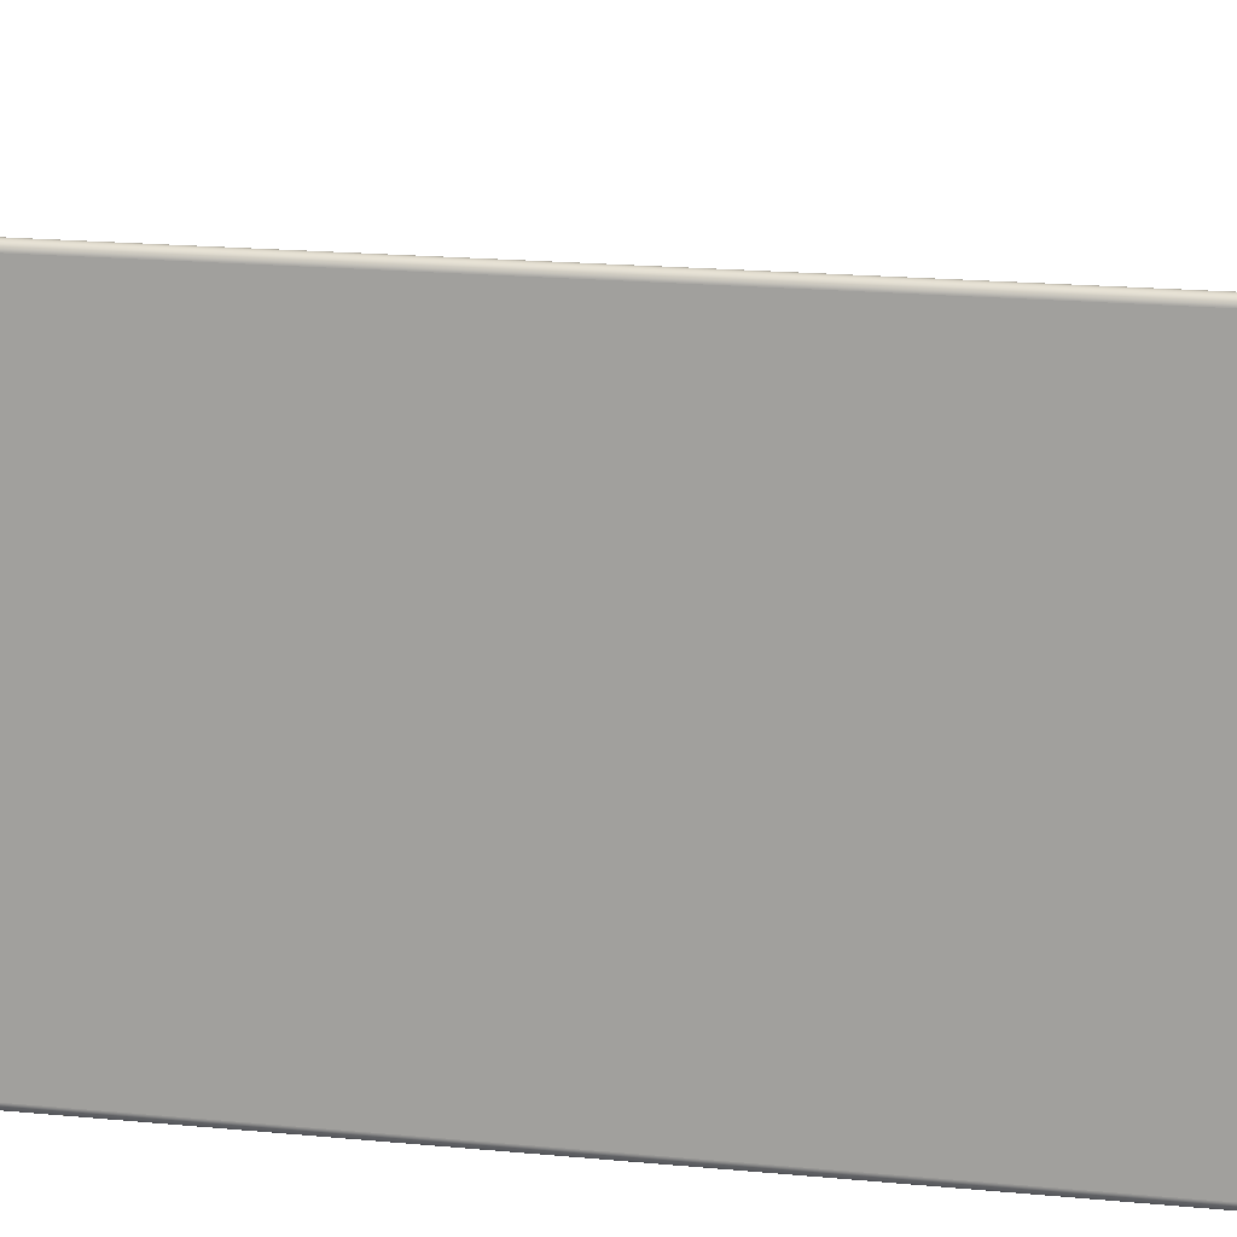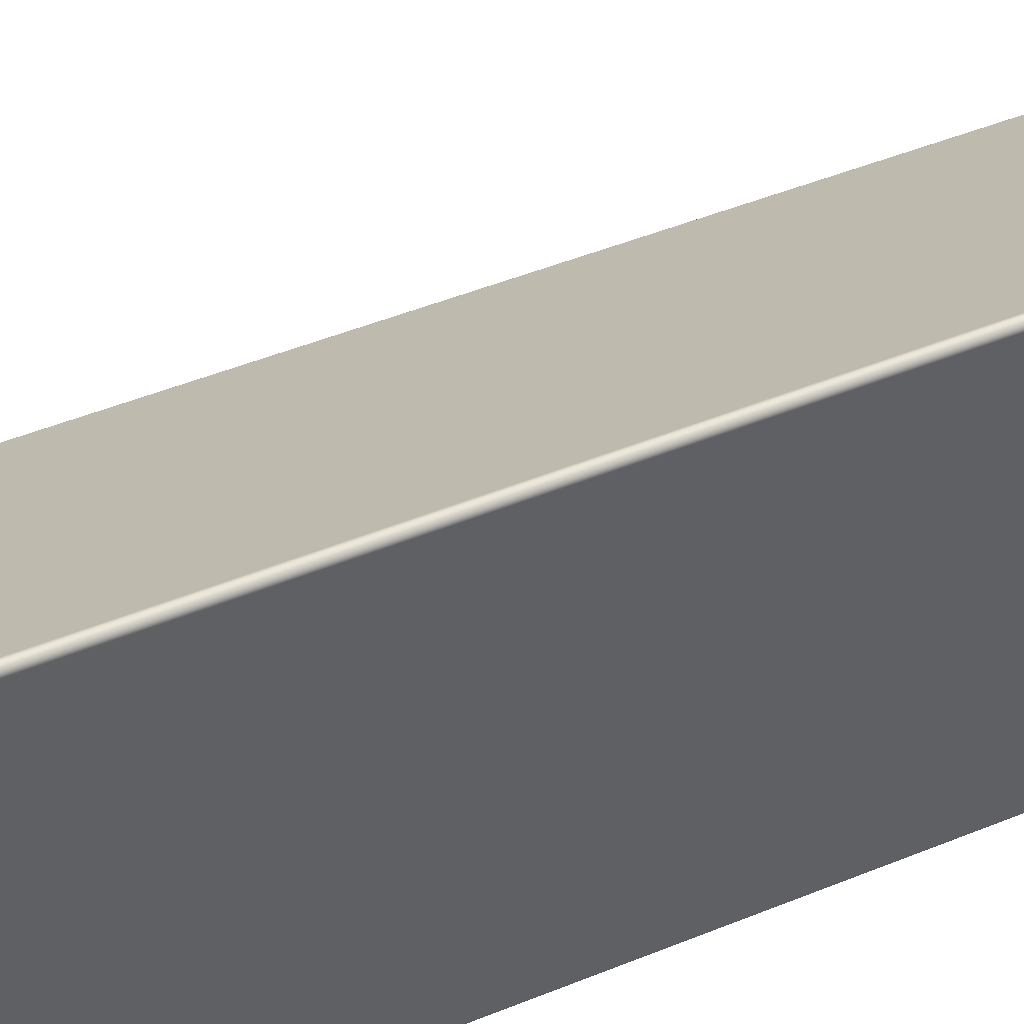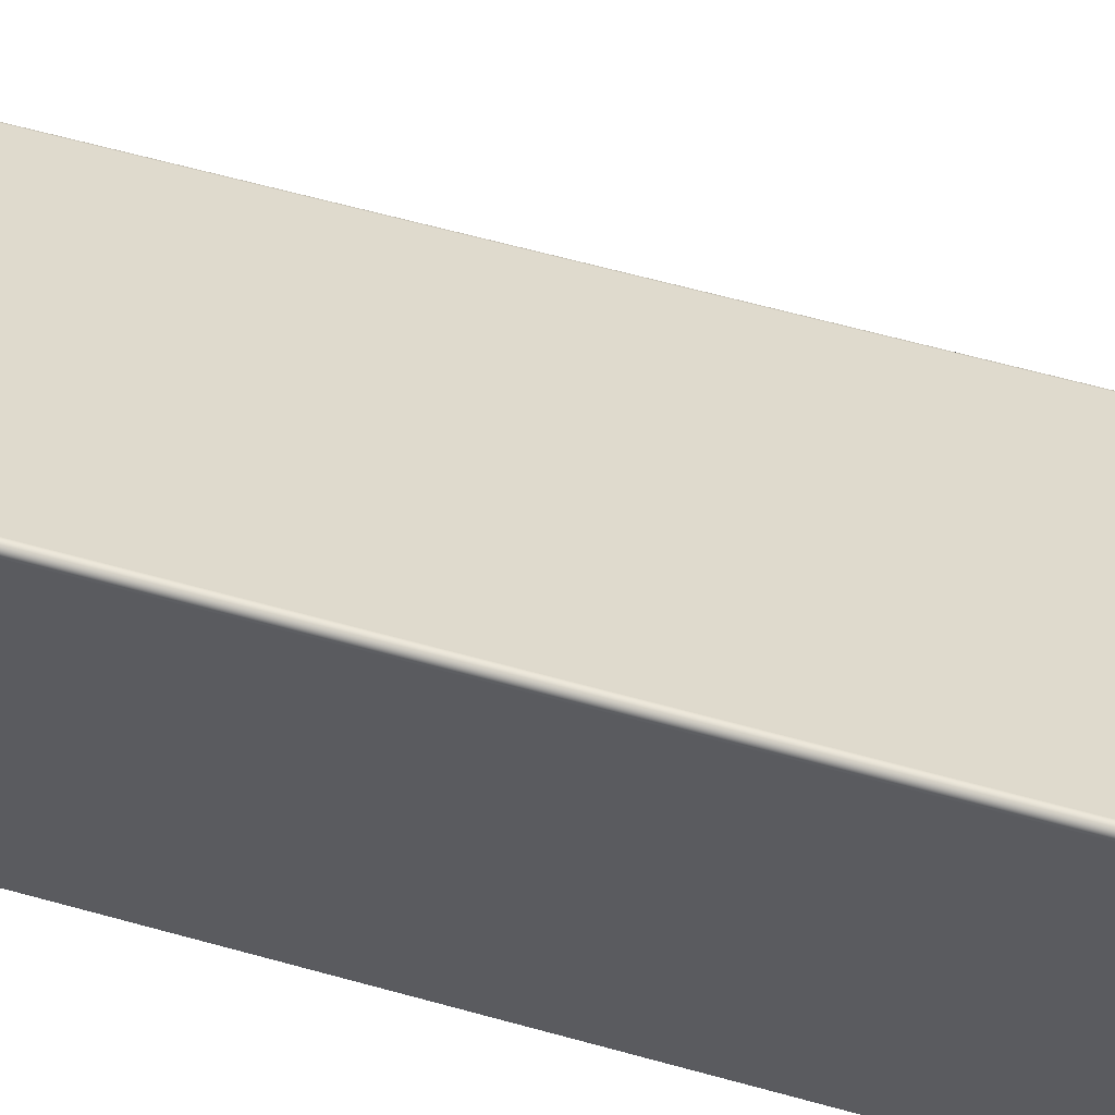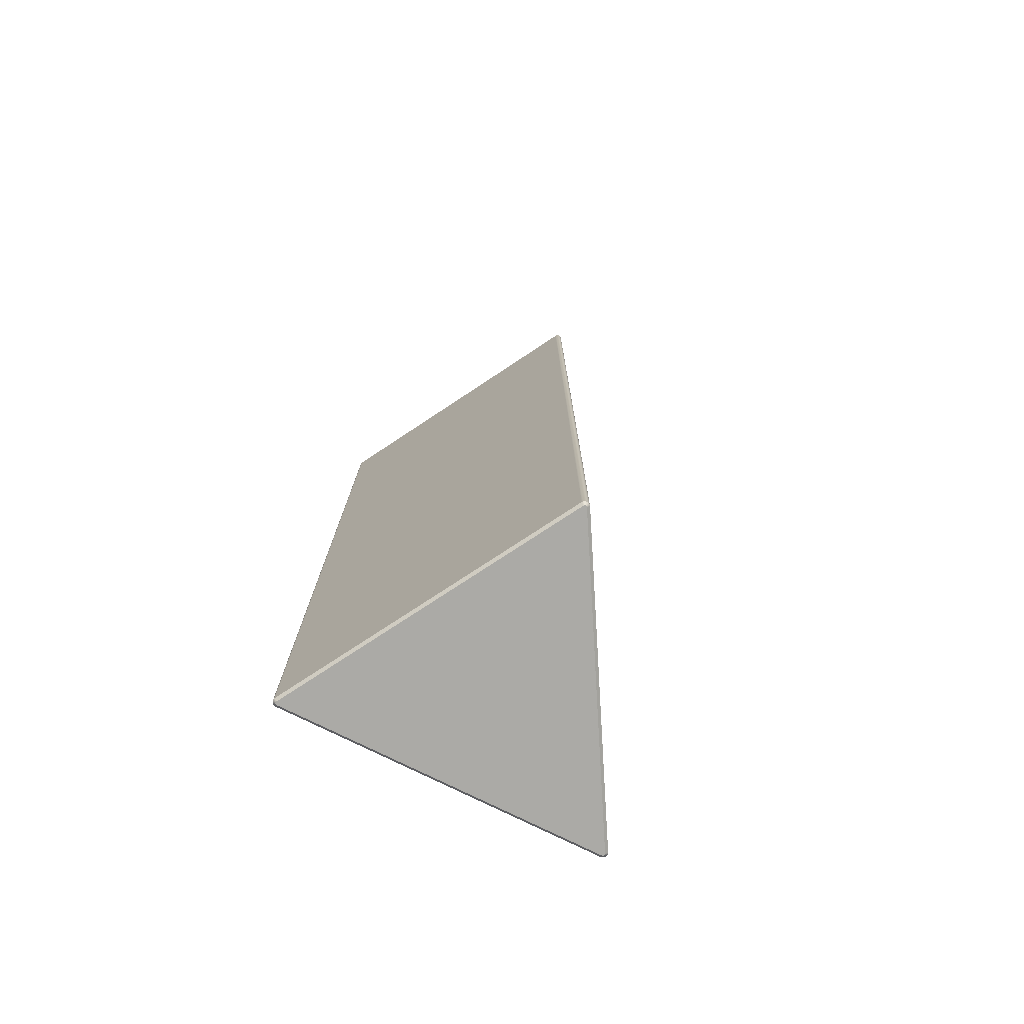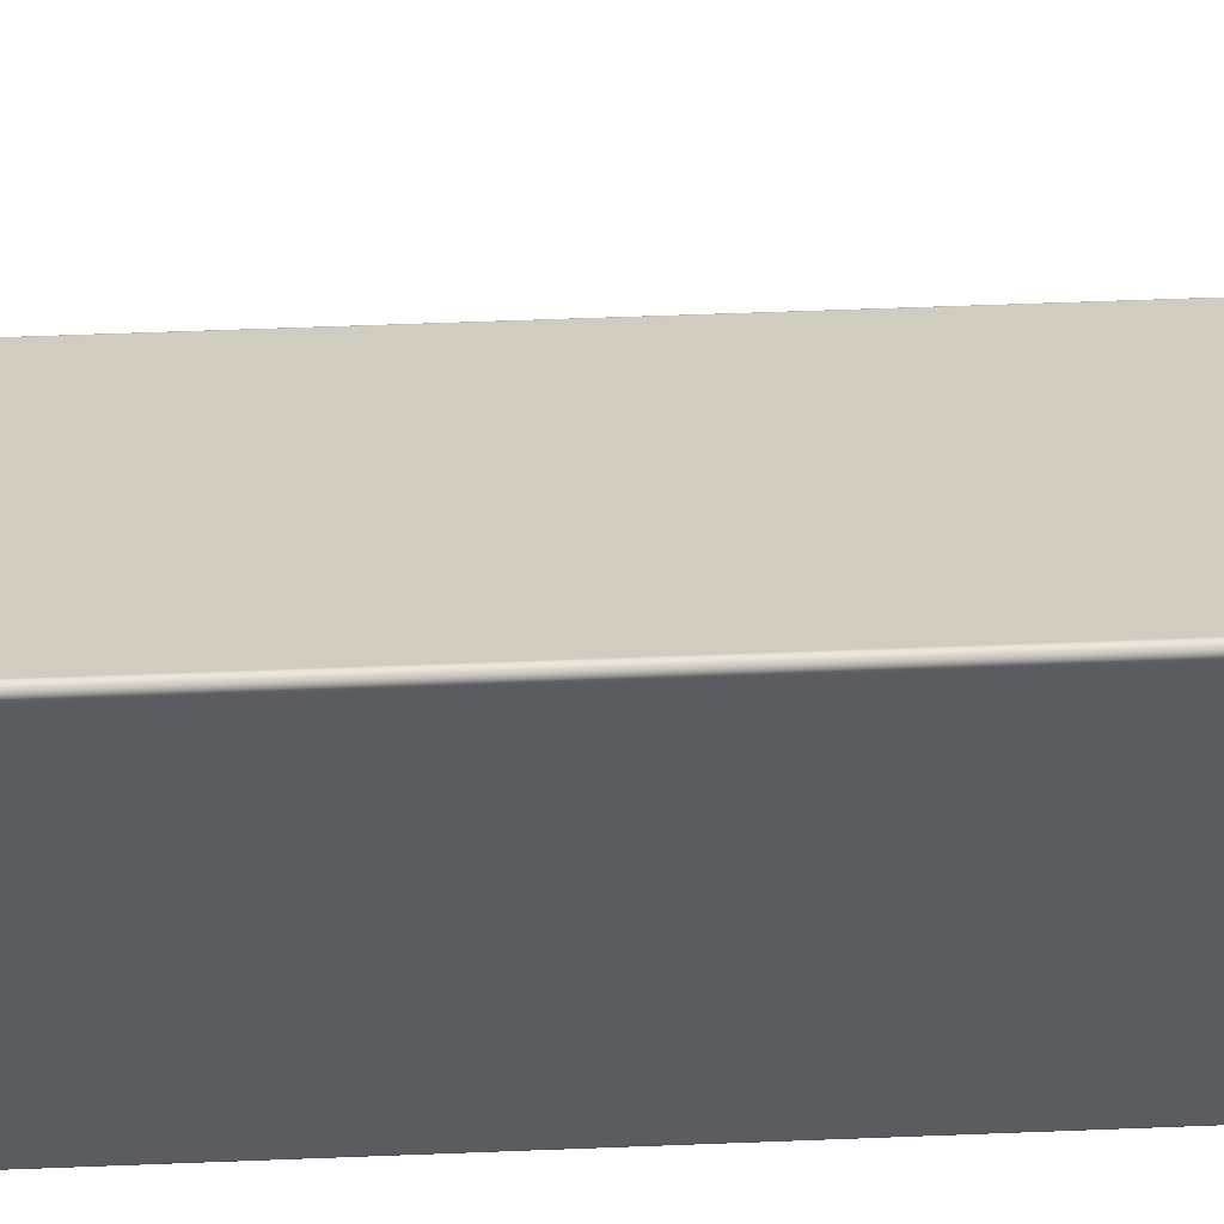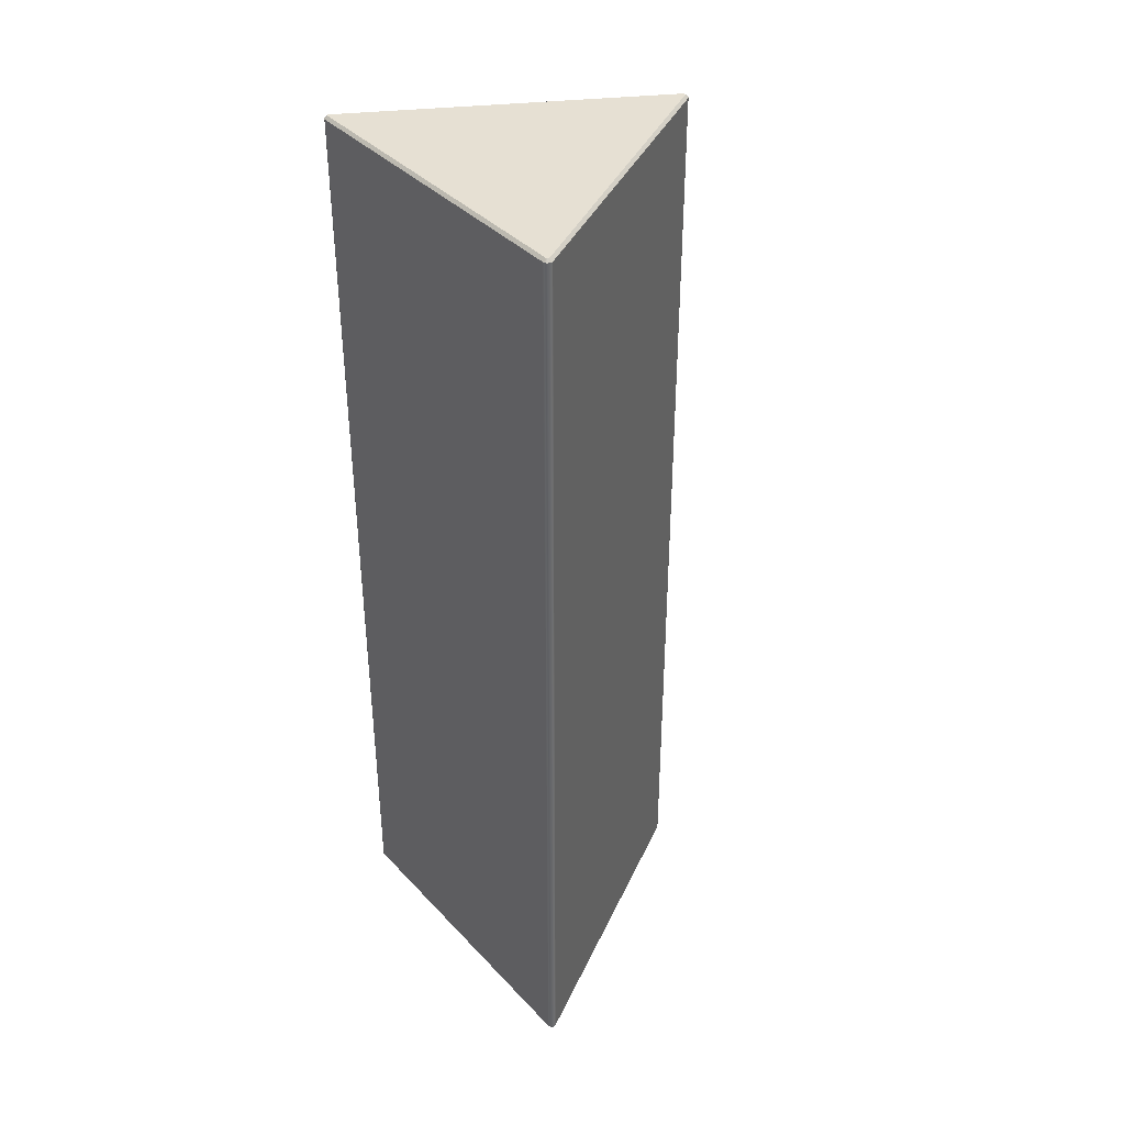
<metadata>
{"format":"obj","ext":"obj","renderer":"f3d","projection":"perspective","resolution":1024,"background":"white","views":[{"elev":15.0,"azim":-77.2,"up":"+Y"},{"elev":44.5,"azim":-115.8,"up":"+Y"},{"elev":61.3,"azim":-74.1,"up":"+Y"},{"elev":-75.8,"azim":63.5,"up":"+Z"},{"elev":54.5,"azim":-92.4,"up":"+Y"},{"elev":38.3,"azim":-37.7,"up":"+Z"}]}
</metadata>
<code>
v 198.6 -4.295 0
v 198.9 -4.088 0
v 199.2 -3.811 0
v 199.6 -3.508 0
v 199.8 -3.182 0
v 200.1 -2.813 0
v 200.4 -2.3 0
v 200.7 -1.739 0
v 200.8 -1.165 0
v 200.9 -0.5837 0
v 201 1e-14 0
v 200.9 0.5837 0
v 200.8 1.165 0
v 200.7 1.739 0
v 200.4 2.3 0
v 200.1 2.813 0
v 199.8 3.182 0
v 199.6 3.508 0
v 199.2 3.811 0
v 198.9 4.088 0
v 198.6 4.295 0
v -95.56 174.1 0
v -95.9 174.3 0
v -96.32 174.5 0
v -96.74 174.6 0
v -97.17 174.7 0
v -97.62 174.7 0
v -98.22 174.7 0
v -98.83 174.6 0
v -99.41 174.5 0
v -99.96 174.3 0
v -100.5 174 0
v -101 173.7 0
v -101.4 173.3 0
v -101.8 172.9 0
v -102.2 172.4 0
v -102.5 171.9 0
v -102.7 171.5 0
v -102.8 171.1 0
v -102.9 170.6 0
v -103 170.2 0
v -103 169.8 0
v -103 -169.8 0
v -103 -170.2 0
v -102.9 -170.6 0
v -102.8 -171.1 0
v -102.7 -171.5 0
v -102.5 -171.9 0
v -102.2 -172.4 0
v -101.8 -172.9 0
v -101.4 -173.3 0
v -101 -173.7 0
v -100.5 -174 0
v -99.96 -174.3 0
v -99.41 -174.5 0
v -98.83 -174.6 0
v -98.22 -174.7 0
v -97.62 -174.7 0
v -97.17 -174.7 0
v -96.74 -174.6 0
v -96.32 -174.5 0
v -95.9 -174.3 0
v -95.56 -174.1 0
v 198.6 -4.295 -1000
v 198.9 -4.088 -1000
v 199.2 -3.811 -1000
v 199.6 -3.508 -1000
v 199.8 -3.182 -1000
v 200.1 -2.813 -1000
v 200.4 -2.3 -1000
v 200.7 -1.739 -1000
v 200.8 -1.165 -1000
v 200.9 -0.5837 -1000
v 201 1e-14 -1000
v 200.9 0.5837 -1000
v 200.8 1.165 -1000
v 200.7 1.739 -1000
v 200.4 2.3 -1000
v 200.1 2.813 -1000
v 199.8 3.182 -1000
v 199.6 3.508 -1000
v 199.2 3.811 -1000
v 198.9 4.088 -1000
v 198.6 4.295 -1000
v -95.56 174.1 -1000
v -95.9 174.3 -1000
v -96.32 174.5 -1000
v -96.74 174.6 -1000
v -97.17 174.7 -1000
v -97.62 174.7 -1000
v -98.22 174.7 -1000
v -98.83 174.6 -1000
v -99.41 174.5 -1000
v -99.96 174.3 -1000
v -100.5 174 -1000
v -101 173.7 -1000
v -101.4 173.3 -1000
v -101.8 172.9 -1000
v -102.2 172.4 -1000
v -102.5 171.9 -1000
v -102.7 171.5 -1000
v -102.8 171.1 -1000
v -102.9 170.6 -1000
v -103 170.2 -1000
v -103 169.8 -1000
v -103 -169.8 -1000
v -103 -170.2 -1000
v -102.9 -170.6 -1000
v -102.8 -171.1 -1000
v -102.7 -171.5 -1000
v -102.5 -171.9 -1000
v -102.2 -172.4 -1000
v -101.8 -172.9 -1000
v -101.4 -173.3 -1000
v -101 -173.7 -1000
v -100.5 -174 -1000
v -99.96 -174.3 -1000
v -99.41 -174.5 -1000
v -98.83 -174.6 -1000
v -98.22 -174.7 -1000
v -97.62 -174.7 -1000
v -97.17 -174.7 -1000
v -96.74 -174.6 -1000
v -96.32 -174.5 -1000
v -95.9 -174.3 -1000
v -95.56 -174.1 -1000
v 197 -1.732 3
v 197.1 -1.638 3
v 197.3 -1.532 3
v 197.4 -1.417 3
v 197.5 -1.292 3
v 197.6 -1.159 3
v 197.7 -0.9469 3
v 197.8 -0.7215 3
v 197.9 -0.4864 3
v 197.9 -0.2448 3
v 198 1e-14 3
v 197.9 0.2448 3
v 197.9 0.4864 3
v 197.8 0.7215 3
v 197.7 0.9469 3
v 197.6 1.159 3
v 197.5 1.292 3
v 197.4 1.417 3
v 197.3 1.532 3
v 197.1 1.638 3
v 197 1.732 3
v -97 171.5 3
v -97.16 171.6 3
v -97.31 171.6 3
v -97.48 171.7 3
v -97.64 171.7 3
v -97.8 171.7 3
v -98.05 171.7 3
v -98.29 171.7 3
v -98.53 171.6 3
v -98.76 171.5 3
v -98.98 171.4 3
v -99.18 171.3 3
v -99.37 171.1 3
v -99.54 171 3
v -99.69 170.8 3
v -99.81 170.6 3
v -99.88 170.4 3
v -99.93 170.2 3
v -99.97 170.1 3
v -99.99 169.9 3
v -100 169.7 3
v -100 -169.7 3
v -99.99 -169.9 3
v -99.97 -170.1 3
v -99.93 -170.2 3
v -99.88 -170.4 3
v -99.81 -170.6 3
v -99.69 -170.8 3
v -99.54 -171 3
v -99.37 -171.1 3
v -99.18 -171.3 3
v -98.98 -171.4 3
v -98.76 -171.5 3
v -98.53 -171.6 3
v -98.29 -171.7 3
v -98.05 -171.7 3
v -97.8 -171.7 3
v -97.64 -171.7 3
v -97.48 -171.7 3
v -97.31 -171.6 3
v -97.16 -171.6 3
v -97 -171.5 3
v 197 -1.732 -1003
v 197.1 -1.638 -1003
v 197.3 -1.532 -1003
v 197.4 -1.417 -1003
v 197.5 -1.292 -1003
v 197.6 -1.159 -1003
v 197.7 -0.9469 -1003
v 197.8 -0.7215 -1003
v 197.9 -0.4864 -1003
v 197.9 -0.2448 -1003
v 198 1e-14 -1003
v 197.9 0.2448 -1003
v 197.9 0.4864 -1003
v 197.8 0.7215 -1003
v 197.7 0.9469 -1003
v 197.6 1.159 -1003
v 197.5 1.292 -1003
v 197.4 1.417 -1003
v 197.3 1.532 -1003
v 197.1 1.638 -1003
v 197 1.732 -1003
v -97 171.5 -1003
v -97.16 171.6 -1003
v -97.31 171.6 -1003
v -97.48 171.7 -1003
v -97.64 171.7 -1003
v -97.8 171.7 -1003
v -98.05 171.7 -1003
v -98.29 171.7 -1003
v -98.53 171.6 -1003
v -98.76 171.5 -1003
v -98.98 171.4 -1003
v -99.18 171.3 -1003
v -99.37 171.1 -1003
v -99.54 171 -1003
v -99.69 170.8 -1003
v -99.81 170.6 -1003
v -99.88 170.4 -1003
v -99.93 170.2 -1003
v -99.97 170.1 -1003
v -99.99 169.9 -1003
v -100 169.7 -1003
v -100 -169.7 -1003
v -99.99 -169.9 -1003
v -99.97 -170.1 -1003
v -99.93 -170.2 -1003
v -99.88 -170.4 -1003
v -99.81 -170.6 -1003
v -99.69 -170.8 -1003
v -99.54 -171 -1003
v -99.37 -171.1 -1003
v -99.18 -171.3 -1003
v -98.98 -171.4 -1003
v -98.76 -171.5 -1003
v -98.53 -171.6 -1003
v -98.29 -171.7 -1003
v -98.05 -171.7 -1003
v -97.8 -171.7 -1003
v -97.64 -171.7 -1003
v -97.48 -171.7 -1003
v -97.31 -171.6 -1003
v -97.16 -171.6 -1003
v -97 -171.5 -1003
o Extrude.1
f 64 65 2 1
f 65 66 3 2
f 66 67 4 3
f 67 68 5 4
f 68 69 6 5
f 69 70 7 6
f 70 71 8 7
f 71 72 9 8
f 72 73 10 9
f 73 74 11 10
f 74 75 12 11
f 75 76 13 12
f 76 77 14 13
f 77 78 15 14
f 78 79 16 15
f 79 80 17 16
f 80 81 18 17
f 81 82 19 18
f 82 83 20 19
f 83 84 21 20
f 84 85 22 21
f 85 86 23 22
f 86 87 24 23
f 87 88 25 24
f 88 89 26 25
f 89 90 27 26
f 90 91 28 27
f 91 92 29 28
f 92 93 30 29
f 93 94 31 30
f 94 95 32 31
f 95 96 33 32
f 96 97 34 33
f 97 98 35 34
f 98 99 36 35
f 99 100 37 36
f 100 101 38 37
f 101 102 39 38
f 102 103 40 39
f 103 104 41 40
f 104 105 42 41
f 105 106 43 42
f 106 107 44 43
f 107 108 45 44
f 108 109 46 45
f 109 110 47 46
f 110 111 48 47
f 111 112 49 48
f 112 113 50 49
f 113 114 51 50
f 114 115 52 51
f 115 116 53 52
f 116 117 54 53
f 117 118 55 54
f 118 119 56 55
f 119 120 57 56
f 120 121 58 57
f 121 122 59 58
f 122 123 60 59
f 123 124 61 60
f 124 125 62 61
f 125 126 63 62
f 126 64 1 63
f 2 128 127 1
f 3 129 128 2
f 4 130 129 3
f 5 131 130 4
f 6 132 131 5
f 7 133 132 6
f 8 134 133 7
f 9 135 134 8
f 10 136 135 9
f 11 137 136 10
f 12 138 137 11
f 13 139 138 12
f 14 140 139 13
f 15 141 140 14
f 16 142 141 15
f 17 143 142 16
f 18 144 143 17
f 19 145 144 18
f 20 146 145 19
f 21 147 146 20
f 22 148 147 21
f 23 149 148 22
f 24 150 149 23
f 25 151 150 24
f 26 152 151 25
f 27 153 152 26
f 28 154 153 27
f 29 155 154 28
f 30 156 155 29
f 31 157 156 30
f 32 158 157 31
f 33 159 158 32
f 34 160 159 33
f 35 161 160 34
f 36 162 161 35
f 37 163 162 36
f 38 164 163 37
f 39 165 164 38
f 40 166 165 39
f 41 167 166 40
f 42 168 167 41
f 43 169 168 42
f 44 170 169 43
f 45 171 170 44
f 46 172 171 45
f 47 173 172 46
f 48 174 173 47
f 49 175 174 48
f 50 176 175 49
f 51 177 176 50
f 52 178 177 51
f 53 179 178 52
f 54 180 179 53
f 55 181 180 54
f 56 182 181 55
f 57 183 182 56
f 58 184 183 57
f 59 185 184 58
f 60 186 185 59
f 61 187 186 60
f 62 188 187 61
f 63 189 188 62
f 1 127 189 63
f 128 129 130 131 132 133 134 135 136 137 138 139 140 141 142 143 144 145 146 147 148 149 150 151 152 153 154 155 156 157 158 159 160 161 162 163 164 165 166 167 168 169 170 171 172 173 174 175 176 177 178 179 180 181 182 183 184 185 186 187 188 189 127
f 190 191 65 64
f 191 192 66 65
f 192 193 67 66
f 193 194 68 67
f 194 195 69 68
f 195 196 70 69
f 196 197 71 70
f 197 198 72 71
f 198 199 73 72
f 199 200 74 73
f 200 201 75 74
f 201 202 76 75
f 202 203 77 76
f 203 204 78 77
f 204 205 79 78
f 205 206 80 79
f 206 207 81 80
f 207 208 82 81
f 208 209 83 82
f 209 210 84 83
f 210 211 85 84
f 211 212 86 85
f 212 213 87 86
f 213 214 88 87
f 214 215 89 88
f 215 216 90 89
f 216 217 91 90
f 217 218 92 91
f 218 219 93 92
f 219 220 94 93
f 220 221 95 94
f 221 222 96 95
f 222 223 97 96
f 223 224 98 97
f 224 225 99 98
f 225 226 100 99
f 226 227 101 100
f 227 228 102 101
f 228 229 103 102
f 229 230 104 103
f 230 231 105 104
f 231 232 106 105
f 232 233 107 106
f 233 234 108 107
f 234 235 109 108
f 235 236 110 109
f 236 237 111 110
f 237 238 112 111
f 238 239 113 112
f 239 240 114 113
f 240 241 115 114
f 241 242 116 115
f 242 243 117 116
f 243 244 118 117
f 244 245 119 118
f 245 246 120 119
f 246 247 121 120
f 247 248 122 121
f 248 249 123 122
f 249 250 124 123
f 250 251 125 124
f 251 252 126 125
f 252 190 64 126
f 252 251 250 249 248 247 246 245 244 243 242 241 240 239 238 237 236 235 234 233 232 231 230 229 228 227 226 225 224 223 222 221 220 219 218 217 216 215 214 213 212 211 210 209 208 207 206 205 204 203 202 201 200 199 198 197 196 195 194 193 192 191 190

</code>
